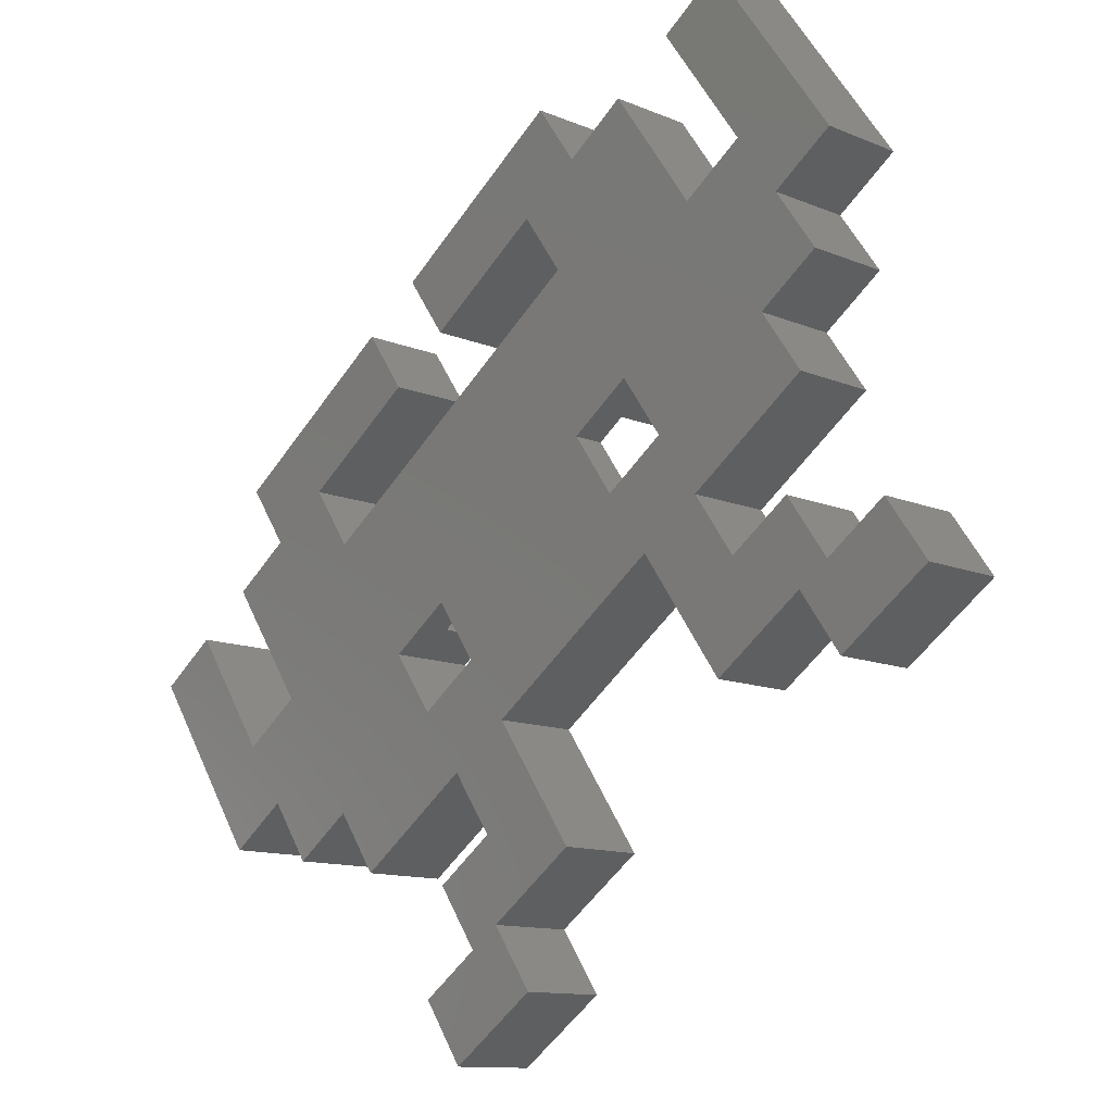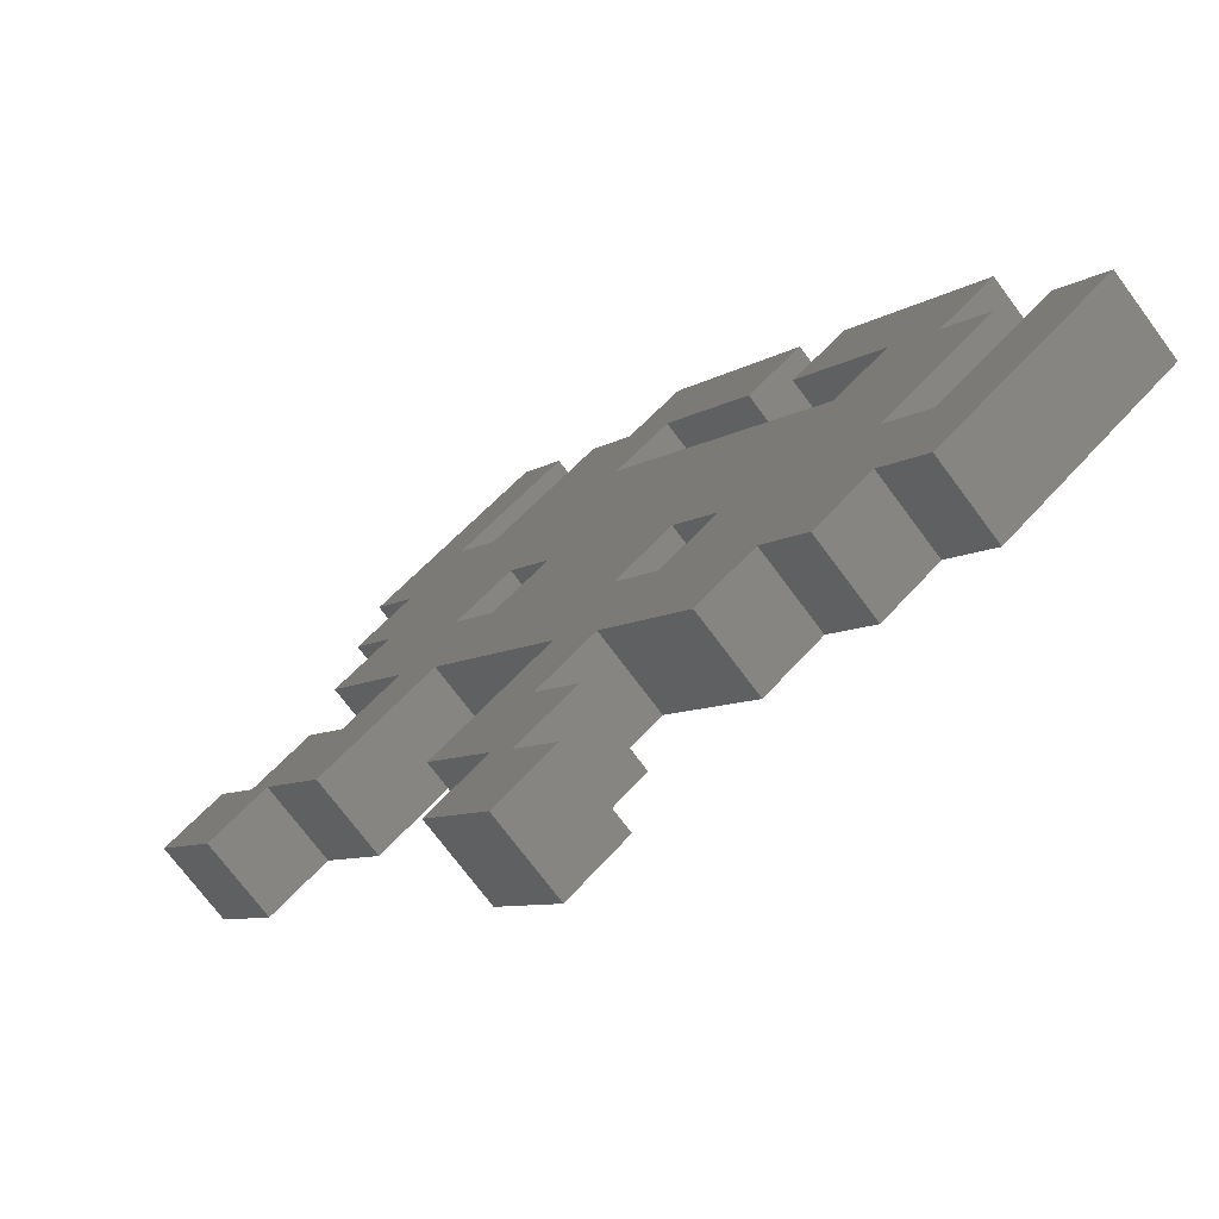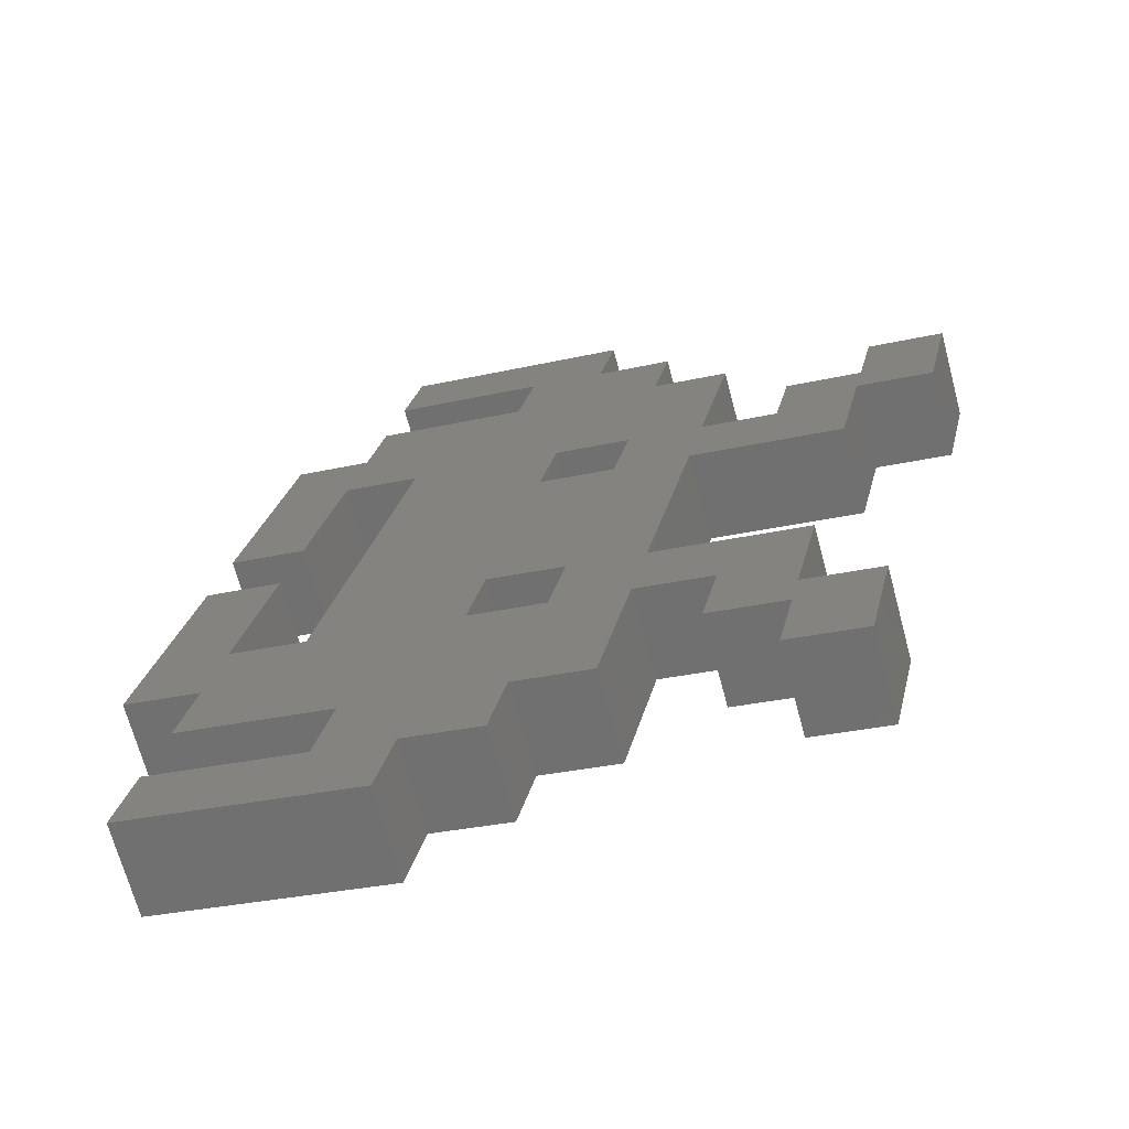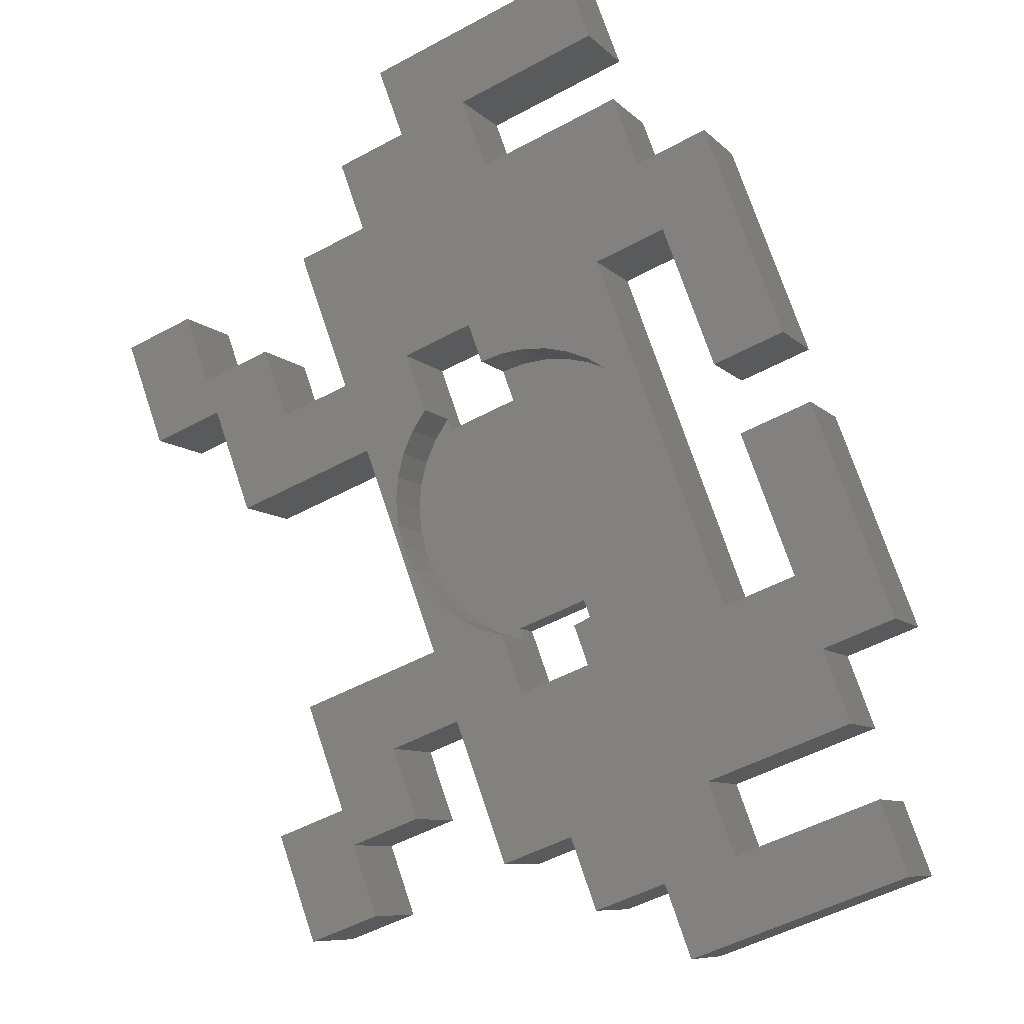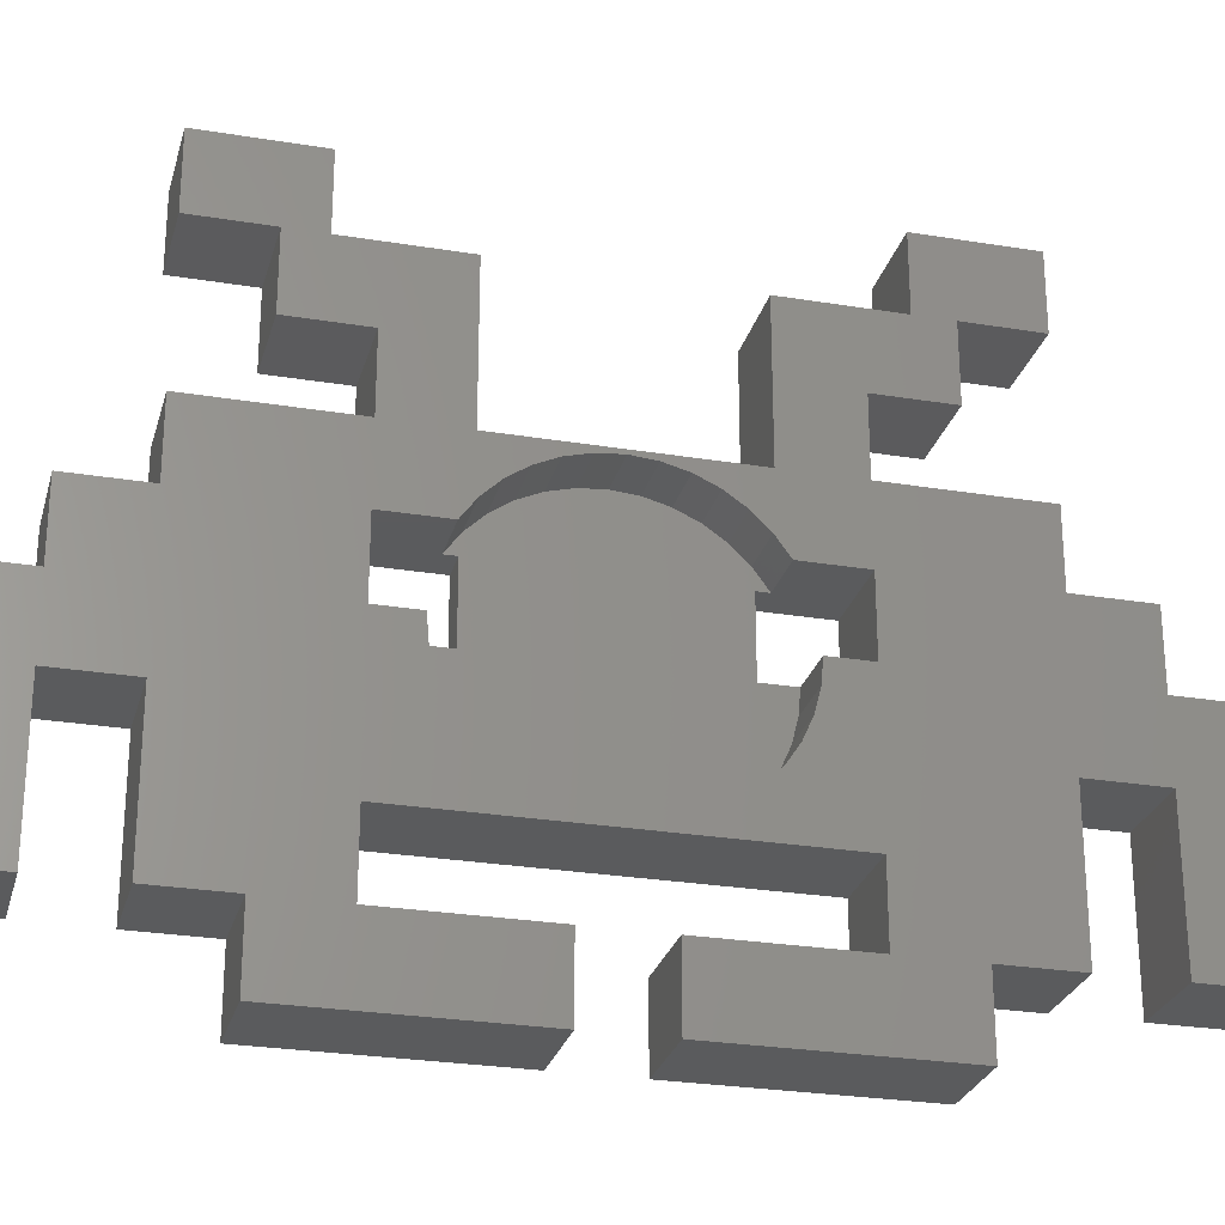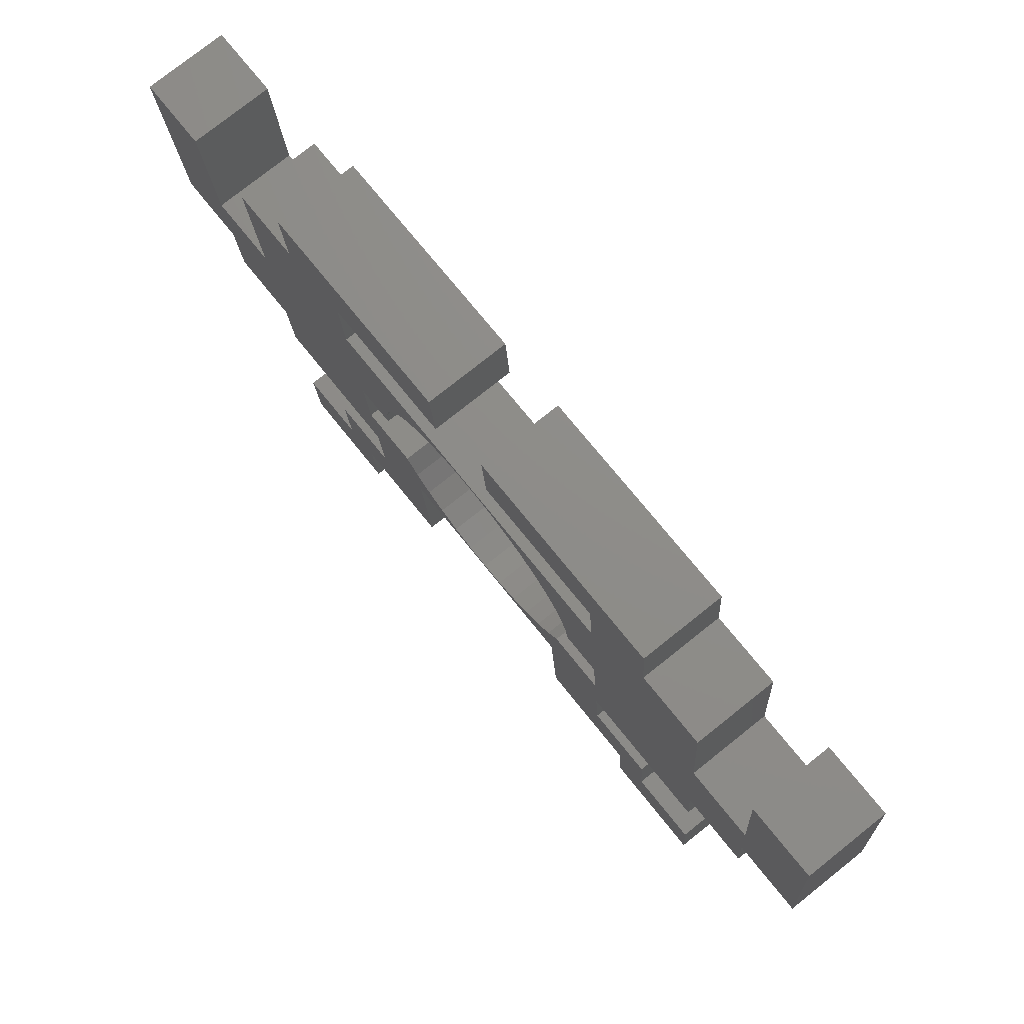
<metadata>
{"format":"stl","ext":"stl","renderer":"f3d","projection":"perspective","resolution":1024,"background":"white","views":[{"elev":51.1,"azim":156.6,"up":"+Z"},{"elev":55.5,"azim":-139.7,"up":"+Z"},{"elev":-28.3,"azim":109.3,"up":"+Z"},{"elev":-51.1,"azim":-59.4,"up":"+Z"},{"elev":-26.6,"azim":-142.9,"up":"+Y"},{"elev":-16.5,"azim":2.8,"up":"+Z"}]}
</metadata>
<code>
# stl→obj: 186 verts, 376 faces
v -1.685 -19.84 7.709
v -0.1313 -19.84 8.943
v -1.685 -15.12 7.709
v -0.1313 -15.12 8.943
v 7.125 -15.12 -3.393
v 8.679 -15.12 -2.16
v 7.125 -19.84 -3.393
v 8.679 -19.84 -2.16
v 5.742 -34.02 1.541
v 5.742 -38.74 1.541
v 11.62 -34.02 -5.86
v 14.55 -38.74 -9.561
v 11.62 -29.29 -5.86
v 14.55 -34.02 -9.561
v 8.679 -10.39 -2.16
v 11.62 -10.39 -5.86
v 8.679 -0.9448 -2.16
v 11.62 -5.669 -5.86
v 13.08 -0.9448 -7.711
v 14.55 -5.669 -9.561
v 13.08 3.78 -7.711
v 14.55 -0.9448 -9.561
v 17.49 3.78 -13.26
v 17.49 -0.9448 -13.26
v 20.43 -15.12 -16.96
v 17.49 -15.12 -13.26
v 20.43 -19.84 -16.96
v 17.49 -24.57 -13.26
v 23.36 -19.84 -20.66
v 20.43 -24.57 -16.96
v 23.36 -34.02 -20.66
v 20.43 -34.02 -16.96
v 17.49 -34.02 -13.26
v 11.62 -19.84 -5.86
v 11.62 -15.12 -5.86
v 17.49 -10.39 -13.26
v -0.1313 -10.39 8.943
v -6.005 -0.9448 16.34
v -6.005 -5.669 16.34
v -3.068 -5.669 12.64
v -8.941 3.78 20.04
v -8.941 -0.9448 20.04
v -4.536 3.78 14.49
v -4.536 -0.9448 14.49
v -0.1313 -0.9448 8.943
v -3.068 -10.39 12.64
v -3.068 -15.12 12.64
v -6.005 -34.02 16.34
v -6.005 -38.74 16.34
v -3.068 -34.02 12.64
v 2.805 -38.74 5.242
v 2.805 -34.02 5.242
v -14.81 -34.02 27.45
v -11.88 -34.02 23.75
v -14.81 -19.84 27.45
v -11.88 -24.57 23.75
v -11.88 -19.84 23.75
v -8.941 -24.57 20.04
v -11.88 -15.12 23.75
v -8.941 -15.12 20.04
v -8.941 -34.02 20.04
v -3.068 -29.29 12.64
v -8.941 -10.39 20.04
v -3.068 -19.84 12.64
v 4.89 -15.12 -6.162
v 4.316 -13.84 -5.439
v 4.405 -10.39 -5.551
v 3.616 -12.75 -4.557
v 2.809 -11.86 -3.54
v 1.92 -11.2 -2.42
v 10.28 -0.9448 -12.95
v 10.28 -5.669 -12.95
v 7.342 -5.669 -9.252
v 5.626 -21.35 -7.09
v 5.704 -19.84 -7.188
v 7.342 -19.84 -9.252
v -1.468 -34.02 1.85
v -1.468 -38.74 1.85
v -7.342 -34.02 9.252
v -10.28 -38.74 12.95
v -7.342 -29.29 9.252
v 7.342 -10.39 -9.252
v 13.22 -10.39 -16.65
v 13.22 -15.12 -16.65
v 13.22 3.78 -16.65
v 13.22 -0.9448 -16.65
v 8.81 3.78 -11.1
v 8.81 -0.9448 -11.1
v 4.405 -0.9448 -5.551
v 7.342 -15.12 -9.252
v 13.22 -24.57 -16.65
v 13.22 -34.02 -16.65
v 10.28 -34.02 -12.95
v 19.09 -34.02 -24.05
v 16.15 -34.02 -20.35
v 19.09 -19.84 -24.05
v 16.15 -24.57 -20.35
v 16.15 -19.84 -20.35
v 16.15 -15.12 -20.35
v -10.28 -34.02 12.95
v -13.22 -34.02 16.65
v -13.22 -24.57 16.65
v -7.342 -19.84 9.252
v -13.22 -15.12 16.65
v -7.342 -15.12 9.252
v -13.22 -10.39 16.65
v -4.89 -15.12 6.162
v -4.405 -10.39 5.551
v -7.342 -10.39 9.252
v -7.342 -5.669 9.252
v 0.9743 -10.8 -1.228
v 6.929e-16 -10.67 5.499e-16
v -0.9743 -10.8 1.228
v 7.342 -29.29 -9.252
v 5.016 -24.21 -6.321
v 5.395 -22.82 -6.798
v -13.22 -0.9448 16.65
v -13.22 3.78 16.65
v -10.28 -0.9448 12.95
v -8.81 3.78 11.1
v -10.28 -5.669 12.95
v -8.81 -0.9448 11.1
v -4.405 -0.9448 5.551
v -16.15 -34.02 20.35
v -19.09 -34.02 24.05
v -16.15 -24.57 20.35
v -19.09 -19.84 24.05
v -16.15 -19.84 20.35
v -3.12 -27.52 3.931
v -2.291 -28.25 2.887
v 1.468 -38.74 -1.85
v 1.468 -34.02 -1.85
v 10.28 -38.74 -12.95
v 7.342 -34.02 -9.252
v -5.704 -19.84 7.188
v -5.626 -21.35 7.09
v -5.395 -22.82 6.798
v -3.863 -26.59 4.868
v -4.501 -25.48 5.672
v -5.016 -24.21 6.321
v -4.316 -13.84 5.439
v -3.616 -12.75 4.557
v 1.4 -28.74 -1.764
v 2.291 -28.25 -2.887
v 3.12 -27.52 -3.931
v -1.92 -11.2 2.42
v -2.809 -11.86 3.54
v -16.15 -15.12 20.35
v -1.4 -28.74 1.764
v -0.471 -28.99 0.5936
v 0.471 -28.99 -0.5936
v 3.863 -26.59 -4.868
v 4.501 -25.48 -5.672
v -2.17 -15.12 8.32
v -2.984 -19.84 9.346
v 7.609 -15.12 -4.004
v 8.424 -19.84 -5.03
v -1.597 -13.84 7.597
v -0.8962 -12.75 6.715
v -0.08953 -11.86 5.698
v 0.7997 -11.2 4.578
v 1.745 -10.8 3.386
v 2.72 -10.67 2.158
v 3.694 -10.8 0.9304
v 4.64 -11.2 -0.2613
v 5.529 -11.86 -1.382
v 6.336 -12.75 -2.398
v 7.036 -13.84 -3.281
v 8.346 -21.35 -4.932
v 8.115 -22.82 -4.64
v 7.736 -24.21 -4.163
v 7.221 -25.48 -3.514
v 6.583 -26.59 -2.71
v 5.839 -27.52 -1.773
v 5.011 -28.25 -0.7291
v 4.12 -28.74 0.3937
v 3.191 -28.99 1.565
v 2.249 -28.99 2.752
v 1.319 -28.74 3.923
v 0.4285 -28.25 5.046
v -0.4 -27.52 6.09
v -1.143 -26.59 7.026
v -1.781 -25.48 7.83
v -2.297 -24.21 8.48
v -2.675 -22.82 8.957
v -2.906 -21.35 9.248
f 1 2 3
f 3 2 4
f 5 6 7
f 7 6 8
f 9 10 11
f 11 10 12
f 11 12 13
f 13 12 14
f 2 8 4
f 4 8 6
f 15 16 17
f 17 16 18
f 17 18 19
f 19 18 20
f 19 20 21
f 21 20 22
f 21 22 23
f 23 22 24
f 25 26 27
f 27 26 28
f 27 28 29
f 29 28 30
f 29 30 31
f 31 30 32
f 14 33 13
f 13 33 28
f 13 28 34
f 34 28 26
f 34 26 35
f 35 26 36
f 36 16 35
f 35 16 15
f 35 15 6
f 6 15 37
f 6 37 4
f 38 39 40
f 41 42 43
f 43 42 38
f 43 38 44
f 44 38 40
f 44 40 45
f 45 40 46
f 45 46 37
f 37 46 47
f 37 47 4
f 48 49 50
f 50 49 51
f 50 51 52
f 53 54 55
f 55 54 56
f 55 56 57
f 57 56 58
f 57 58 59
f 59 58 60
f 61 48 58
f 58 48 50
f 58 50 60
f 60 50 62
f 46 63 47
f 47 63 60
f 47 60 64
f 64 60 62
f 64 62 2
f 2 62 13
f 2 13 8
f 8 13 34
f 65 66 67
f 66 68 67
f 67 68 69
f 67 69 70
f 71 72 73
f 74 75 76
f 77 78 79
f 79 78 80
f 79 80 81
f 82 83 84
f 85 86 87
f 87 86 71
f 87 71 88
f 88 71 73
f 88 73 89
f 89 73 82
f 89 82 67
f 67 82 90
f 67 90 65
f 82 84 90
f 90 84 91
f 90 91 76
f 76 91 92
f 76 92 93
f 94 95 96
f 96 95 97
f 96 97 98
f 98 97 91
f 98 91 99
f 99 91 84
f 80 100 81
f 81 100 101
f 81 101 102
f 103 104 105
f 105 104 106
f 105 106 107
f 108 109 110
f 70 111 67
f 67 111 112
f 67 112 108
f 108 112 113
f 114 115 116
f 117 118 119
f 119 118 120
f 119 120 121
f 121 120 122
f 121 122 110
f 110 122 123
f 110 123 108
f 124 125 126
f 126 125 127
f 126 127 102
f 102 127 128
f 102 128 81
f 129 130 81
f 131 132 133
f 133 132 134
f 133 134 93
f 93 134 114
f 93 114 76
f 76 114 116
f 76 116 74
f 135 136 103
f 103 136 137
f 138 104 139
f 139 104 103
f 139 103 140
f 140 103 137
f 106 109 107
f 107 109 108
f 107 108 141
f 141 108 142
f 143 144 114
f 114 144 145
f 113 146 108
f 108 146 147
f 108 147 142
f 138 129 104
f 104 129 81
f 104 81 148
f 148 81 128
f 130 149 81
f 81 149 150
f 81 150 114
f 114 150 151
f 114 151 143
f 145 152 114
f 114 152 153
f 114 153 115
f 27 29 98
f 98 29 96
f 25 27 99
f 99 27 98
f 26 25 84
f 84 25 99
f 36 26 83
f 83 26 84
f 16 36 82
f 82 36 83
f 18 16 73
f 73 16 82
f 20 18 72
f 72 18 73
f 22 20 71
f 71 20 72
f 24 22 86
f 86 22 71
f 23 24 85
f 85 24 86
f 21 23 87
f 87 23 85
f 19 21 88
f 88 21 87
f 17 19 89
f 89 19 88
f 15 17 67
f 67 17 89
f 37 15 108
f 108 15 67
f 45 37 123
f 123 37 108
f 44 45 122
f 122 45 123
f 43 44 120
f 120 44 122
f 41 43 118
f 118 43 120
f 42 41 117
f 117 41 118
f 38 42 119
f 119 42 117
f 39 38 121
f 121 38 119
f 40 39 110
f 110 39 121
f 46 40 109
f 109 40 110
f 63 46 106
f 106 46 109
f 60 63 104
f 104 63 106
f 59 60 148
f 148 60 104
f 57 59 128
f 128 59 148
f 55 57 127
f 127 57 128
f 53 55 125
f 125 55 127
f 54 53 124
f 124 53 125
f 56 54 126
f 126 54 124
f 58 56 102
f 102 56 126
f 61 58 101
f 101 58 102
f 48 61 100
f 100 61 101
f 49 48 80
f 80 48 100
f 51 49 78
f 78 49 80
f 52 51 77
f 77 51 78
f 50 52 79
f 79 52 77
f 62 50 81
f 81 50 79
f 13 62 114
f 114 62 81
f 11 13 134
f 134 13 114
f 9 11 132
f 132 11 134
f 10 9 131
f 131 9 132
f 12 10 133
f 133 10 131
f 14 12 93
f 93 12 133
f 33 14 92
f 92 14 93
f 28 33 91
f 91 33 92
f 30 28 97
f 97 28 91
f 32 30 95
f 95 30 97
f 31 32 94
f 94 32 95
f 29 31 96
f 96 31 94
f 3 4 154
f 154 4 47
f 154 47 107
f 107 47 105
f 47 64 105
f 105 64 103
f 135 103 155
f 155 103 64
f 155 64 1
f 1 64 2
f 34 35 76
f 76 35 90
f 65 90 156
f 156 90 35
f 156 35 5
f 5 35 6
f 7 8 157
f 157 8 34
f 157 34 75
f 75 34 76
f 154 107 141
f 154 141 158
f 158 141 142
f 158 142 159
f 159 142 147
f 159 147 160
f 160 147 146
f 160 146 161
f 161 146 113
f 161 113 162
f 162 113 112
f 162 112 163
f 163 112 111
f 163 111 164
f 164 111 70
f 164 70 165
f 165 70 69
f 165 69 166
f 166 69 68
f 166 68 167
f 167 68 66
f 167 66 168
f 168 66 65
f 168 65 156
f 157 75 74
f 157 74 169
f 169 74 116
f 169 116 170
f 170 116 115
f 170 115 171
f 171 115 153
f 171 153 172
f 172 153 152
f 172 152 173
f 173 152 145
f 173 145 174
f 174 145 144
f 174 144 175
f 175 144 143
f 175 143 176
f 176 143 151
f 176 151 177
f 177 151 150
f 177 150 178
f 178 150 149
f 178 149 179
f 179 149 130
f 179 130 180
f 180 130 129
f 180 129 181
f 181 129 138
f 181 138 182
f 182 138 139
f 182 139 183
f 183 139 140
f 183 140 184
f 184 140 137
f 184 137 185
f 185 137 136
f 185 136 186
f 186 136 135
f 186 135 155
f 168 156 5
f 186 155 1
f 167 168 166
f 166 168 5
f 166 5 165
f 165 5 7
f 157 169 7
f 7 169 170
f 179 180 1
f 1 180 181
f 1 181 182
f 154 158 3
f 3 158 159
f 185 186 184
f 184 186 1
f 184 1 183
f 183 1 182
f 164 165 179
f 179 165 7
f 179 7 178
f 178 7 170
f 178 170 177
f 177 170 171
f 177 171 176
f 176 171 172
f 176 172 175
f 175 172 173
f 175 173 174
f 164 179 163
f 163 179 1
f 163 1 162
f 162 1 3
f 162 3 161
f 161 3 159
f 161 159 160

</code>
